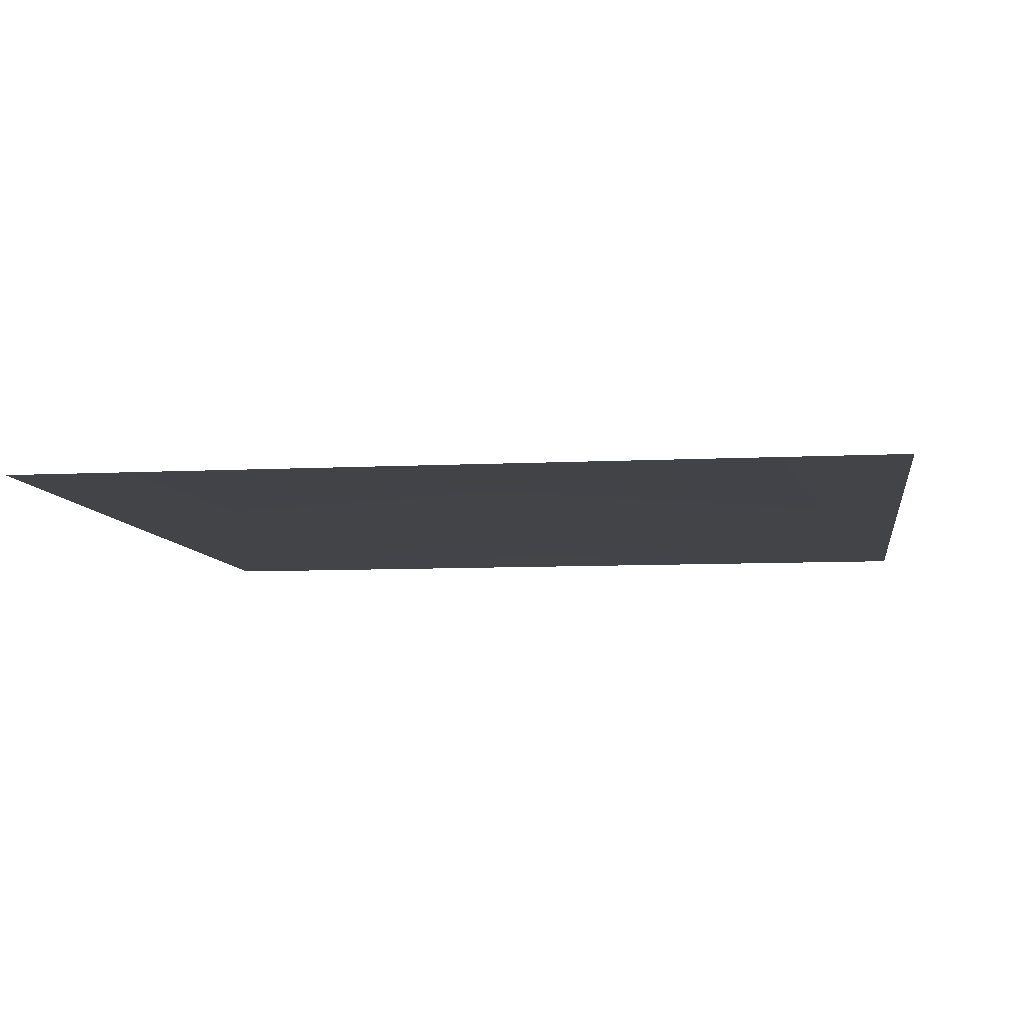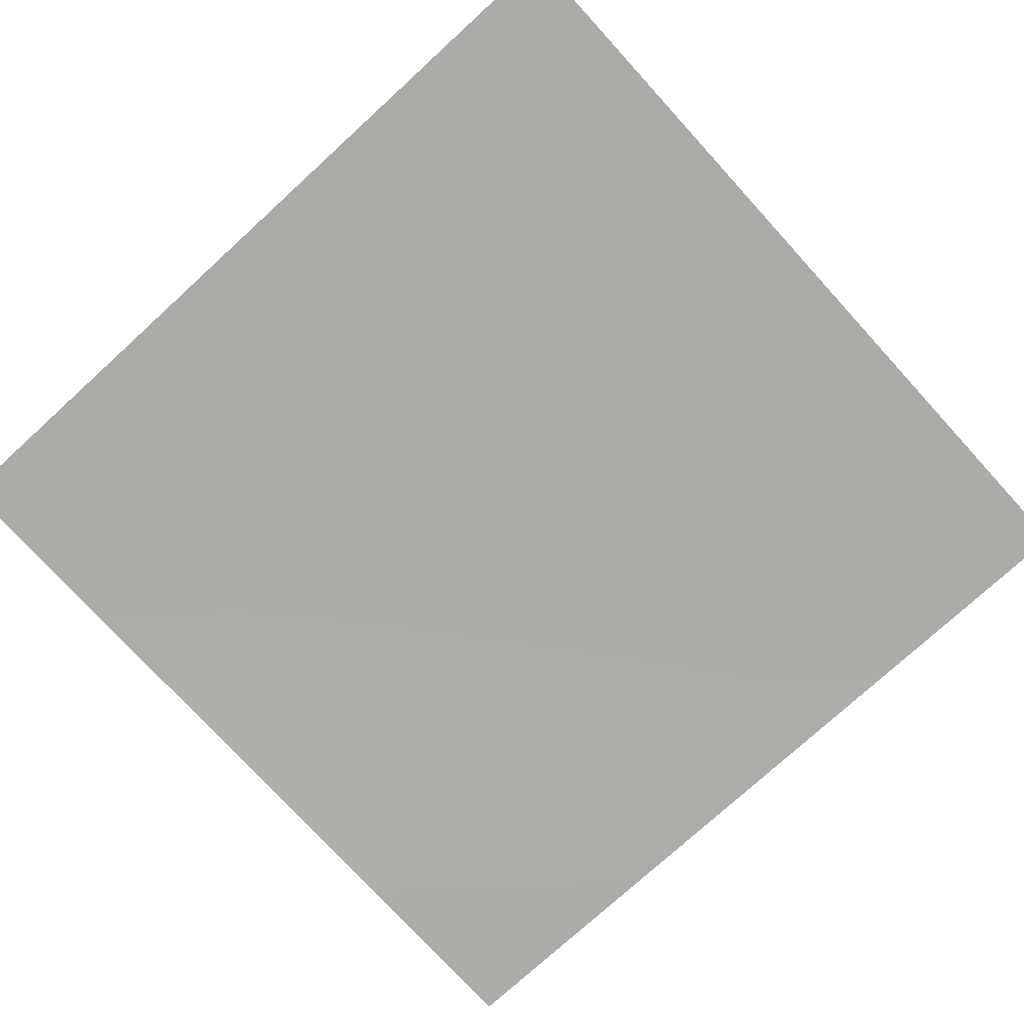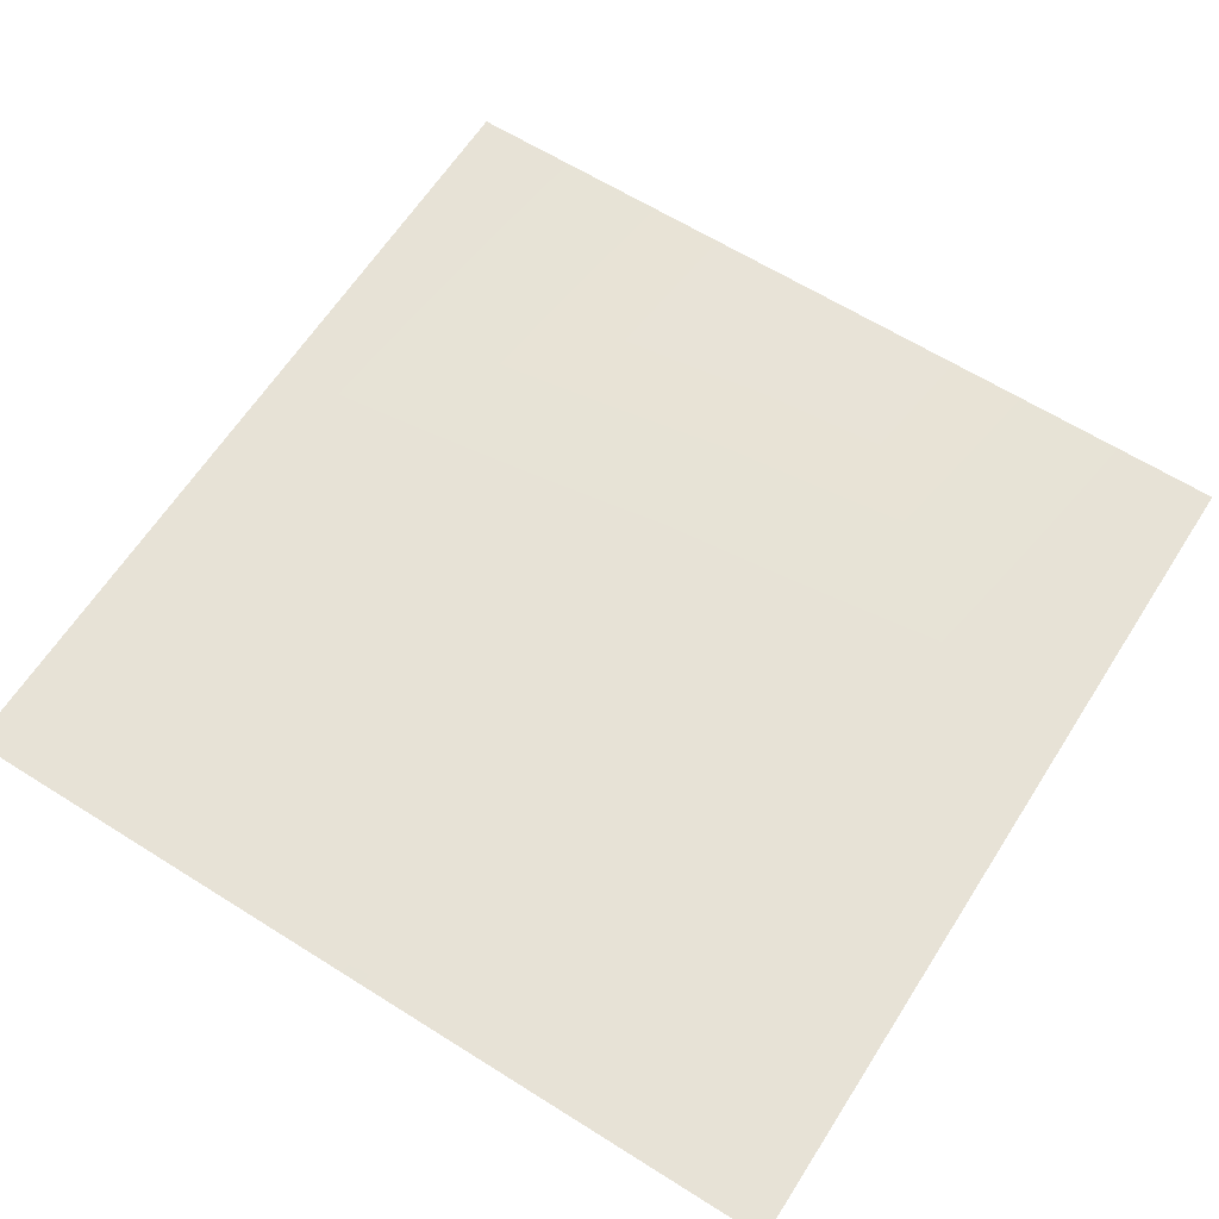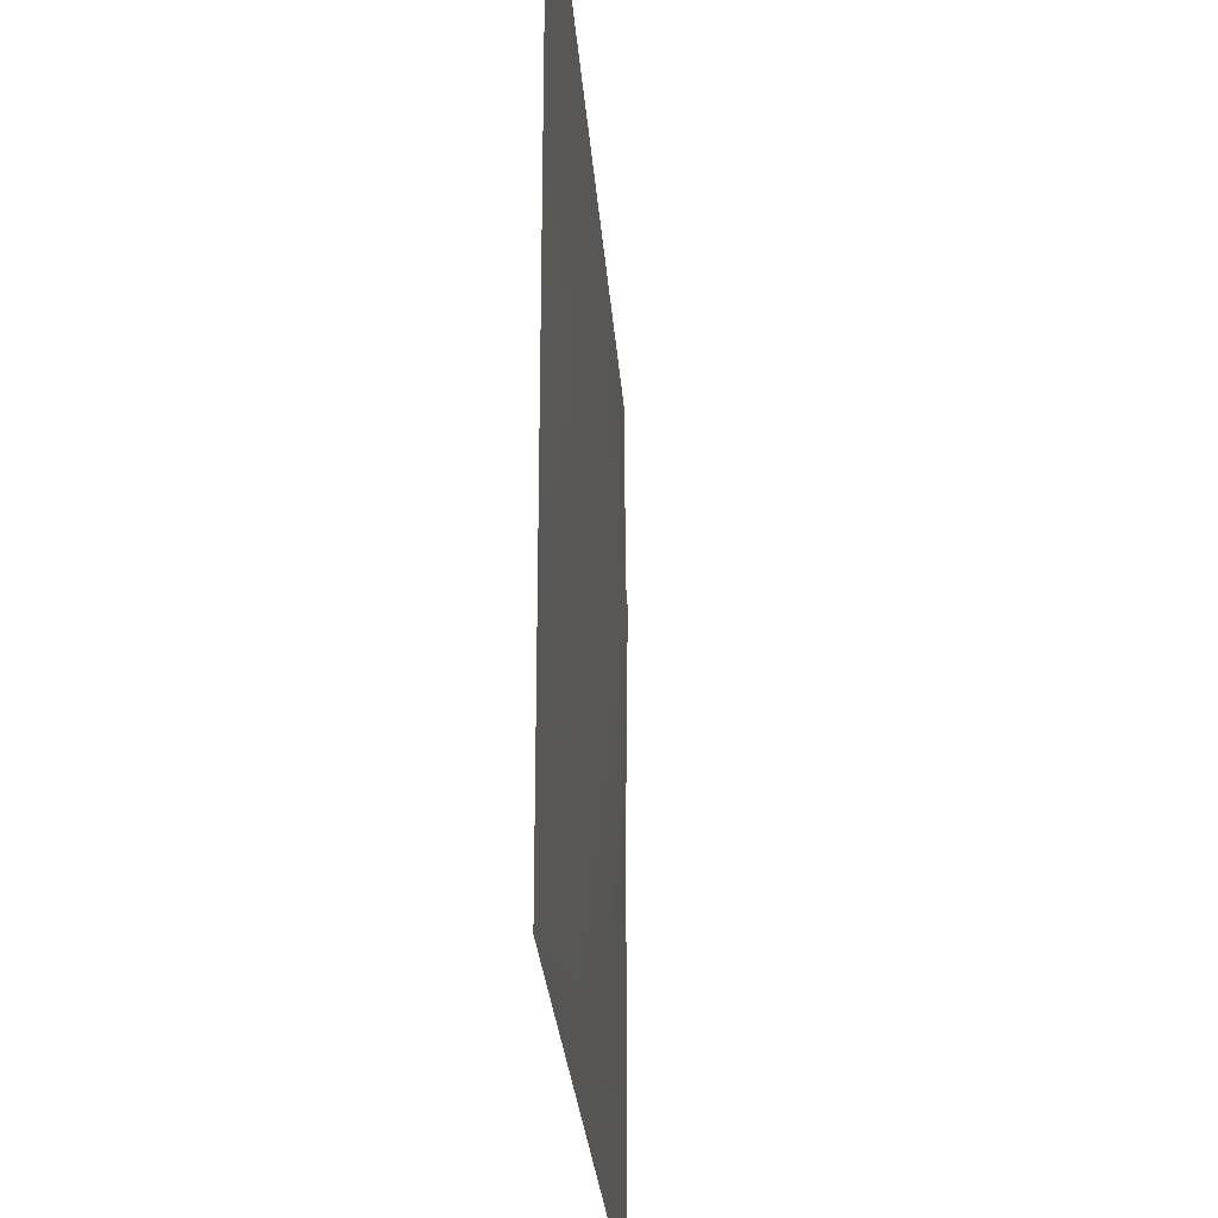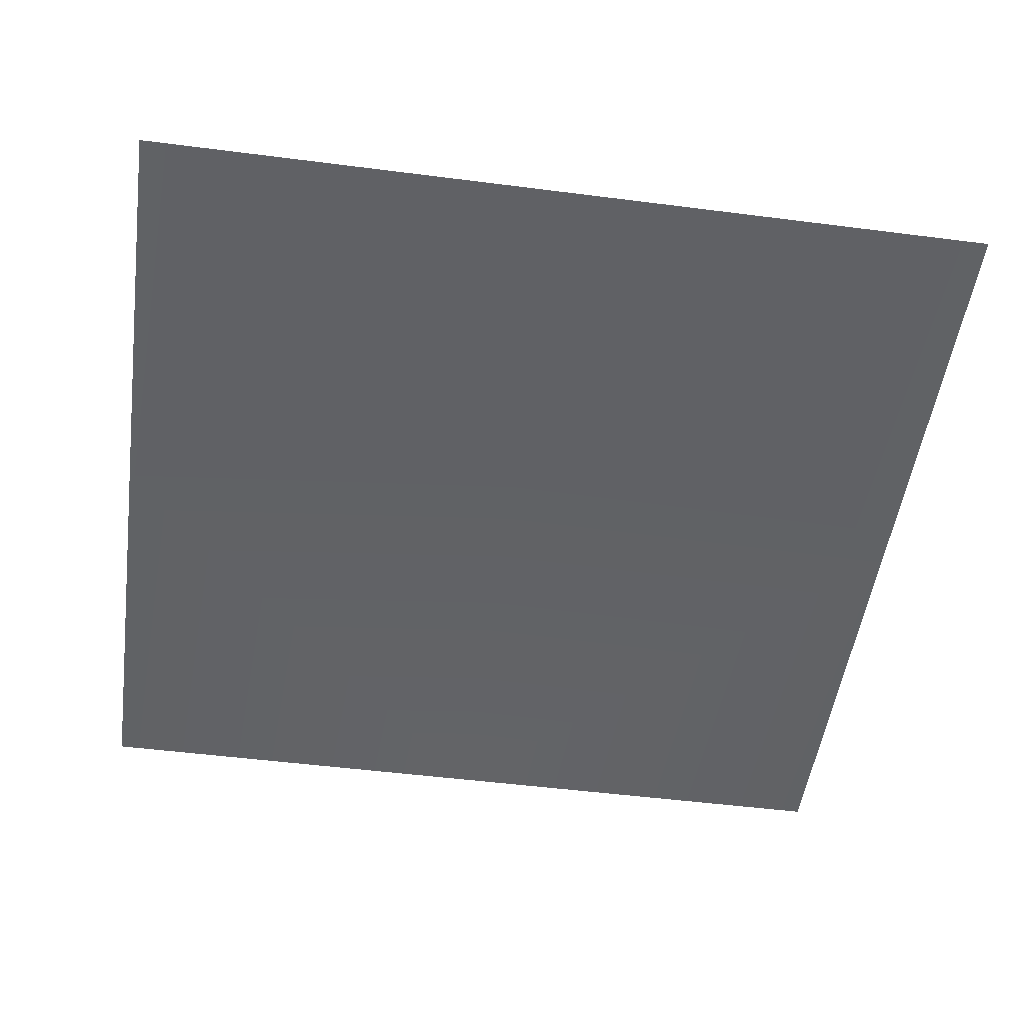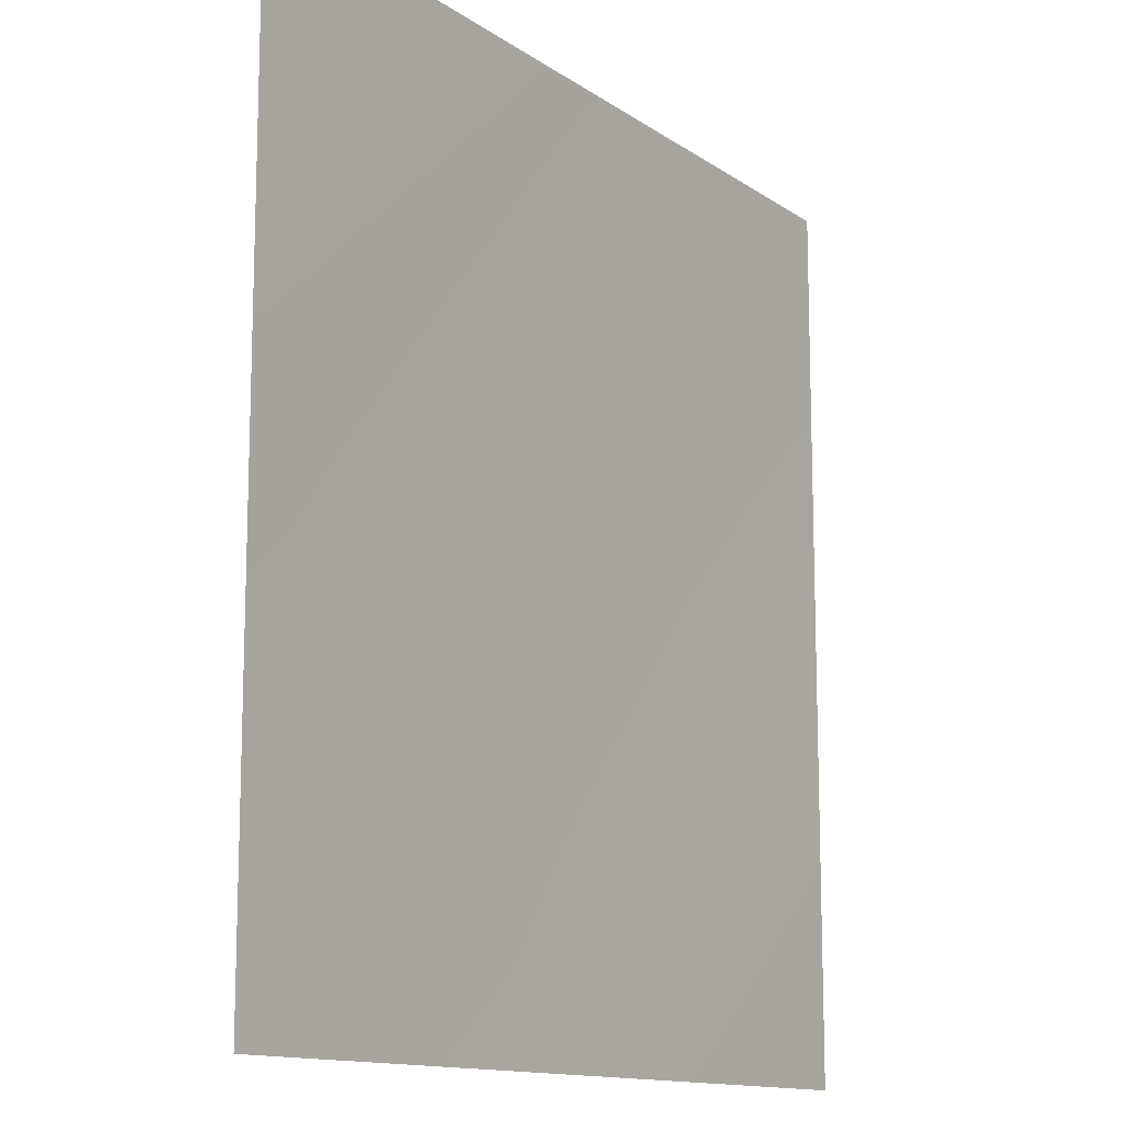
<metadata>
{"format":"obj","ext":"obj","renderer":"f3d","projection":"perspective","resolution":1024,"background":"white","views":[{"elev":-7.9,"azim":98.3,"up":"+Y"},{"elev":-76.3,"azim":-137.6,"up":"+Y"},{"elev":63.0,"azim":-147.5,"up":"+Y"},{"elev":-26.7,"azim":94.0,"up":"+Z"},{"elev":-50.5,"azim":-8.0,"up":"+Y"},{"elev":-12.8,"azim":-56.7,"up":"+Z"}]}
</metadata>
<code>
v 0 0 -44
v -44 0 -44
v -44 0 0
v -44 0 0
v 0 3 0
v 0 0 -44
v 44 0 0
v 0 0 -44
v 0 3 0
v 0 0 -44
v 44 0 0
v 44 0 -44
v 0 0 44
v -44 0 0
v -44 0 44
v -44 0 0
v 0 0 44
v 0 3 0
v 44 0 0
v 0 3 0
v 0 0 44
v 0 0 44
v 44 0 44
v 44 0 0
f 1 2 3
f 4 5 6
f 7 8 9
f 10 11 12
f 13 14 15
f 16 17 18
f 19 20 21
f 22 23 24

</code>
